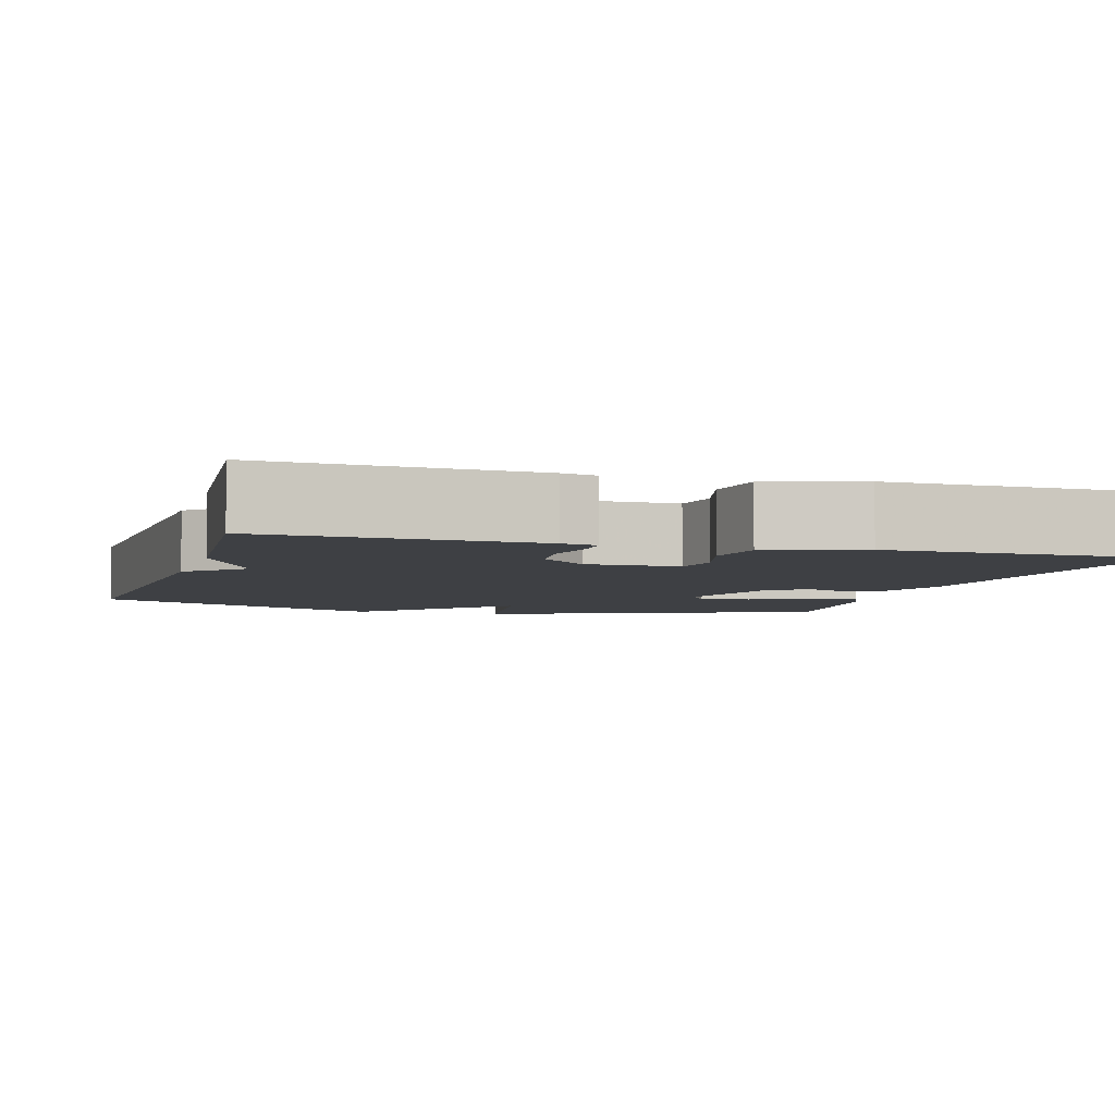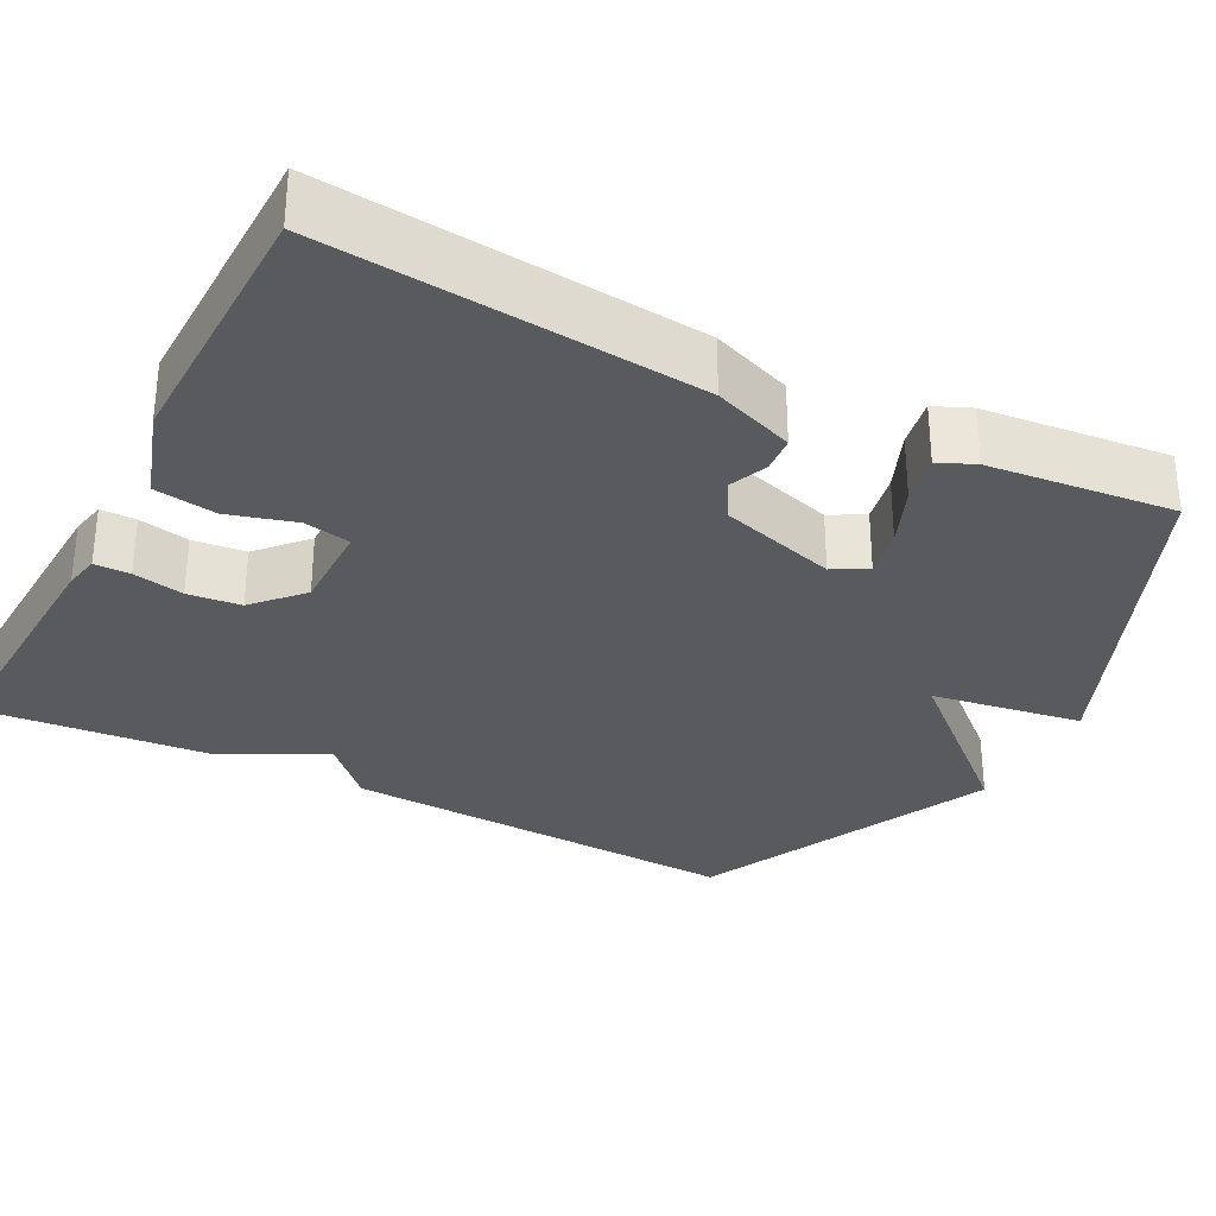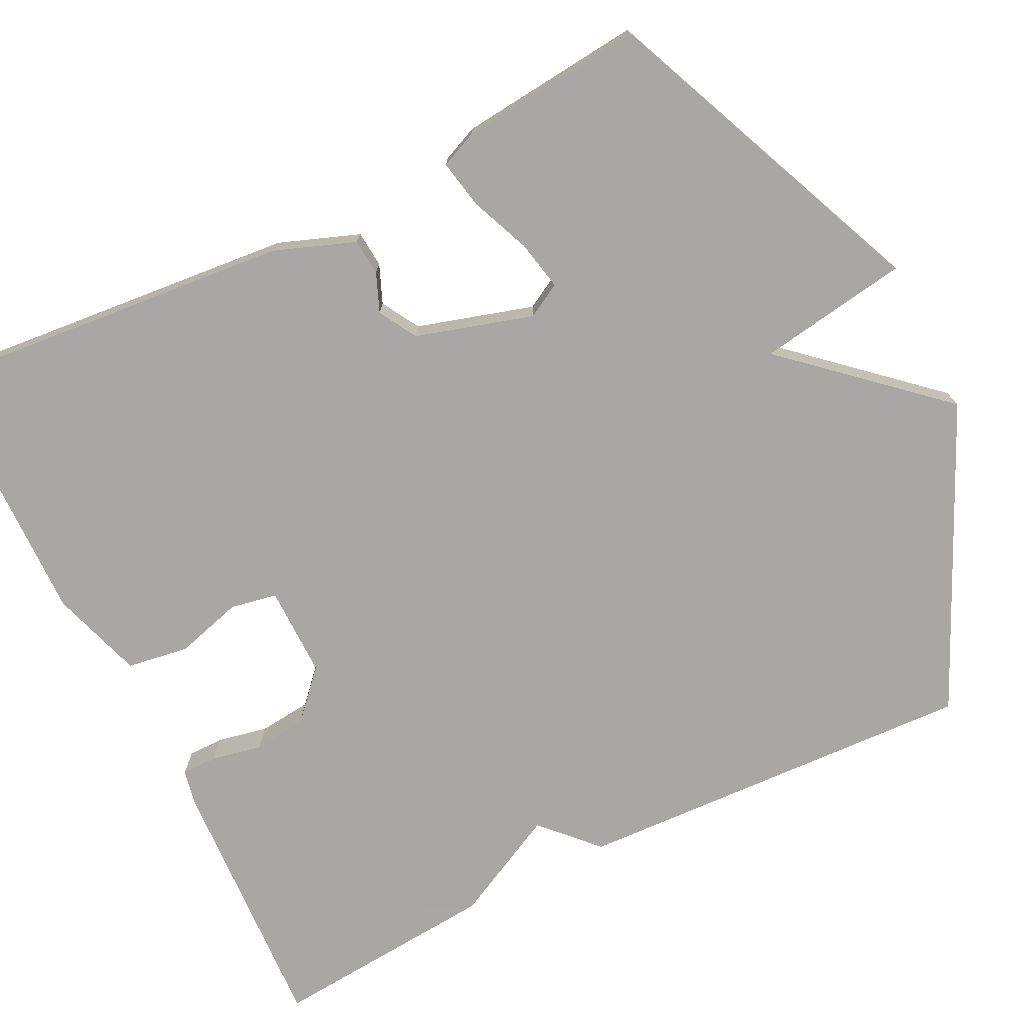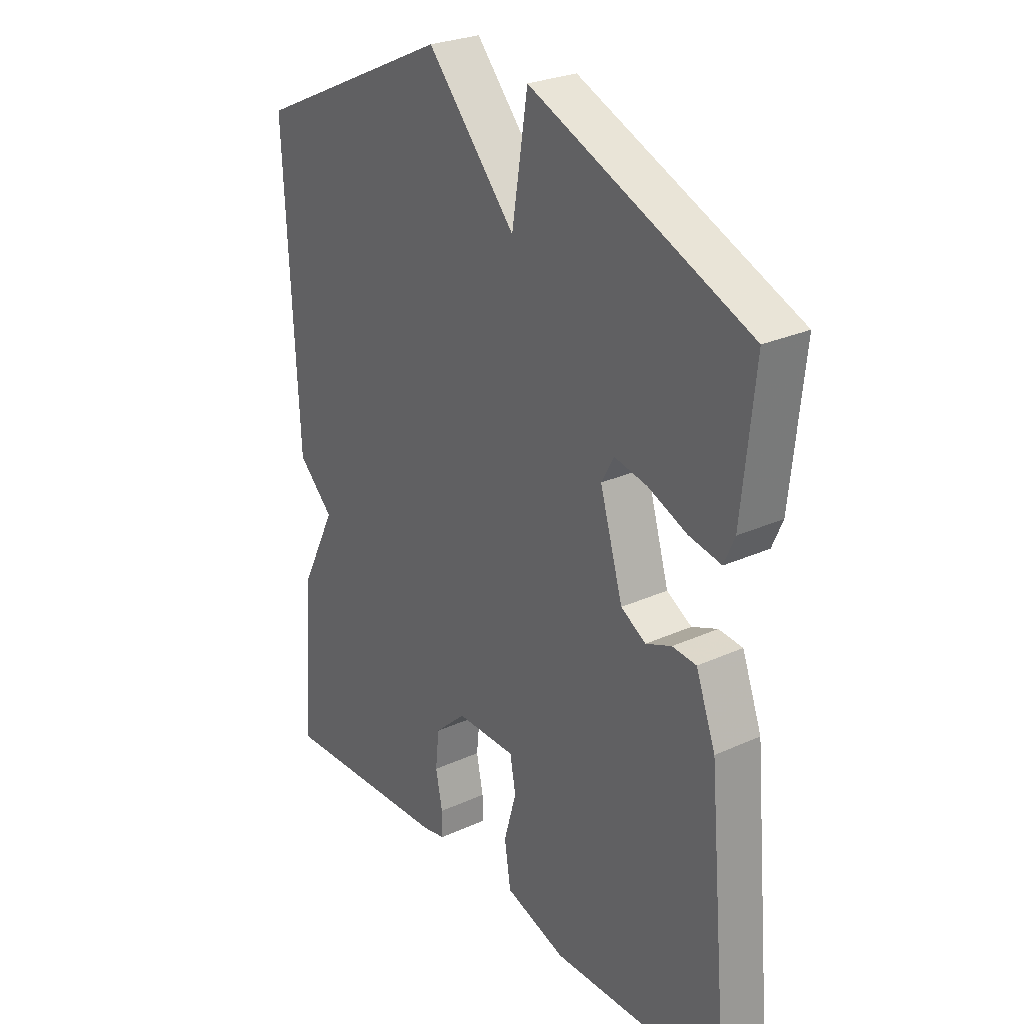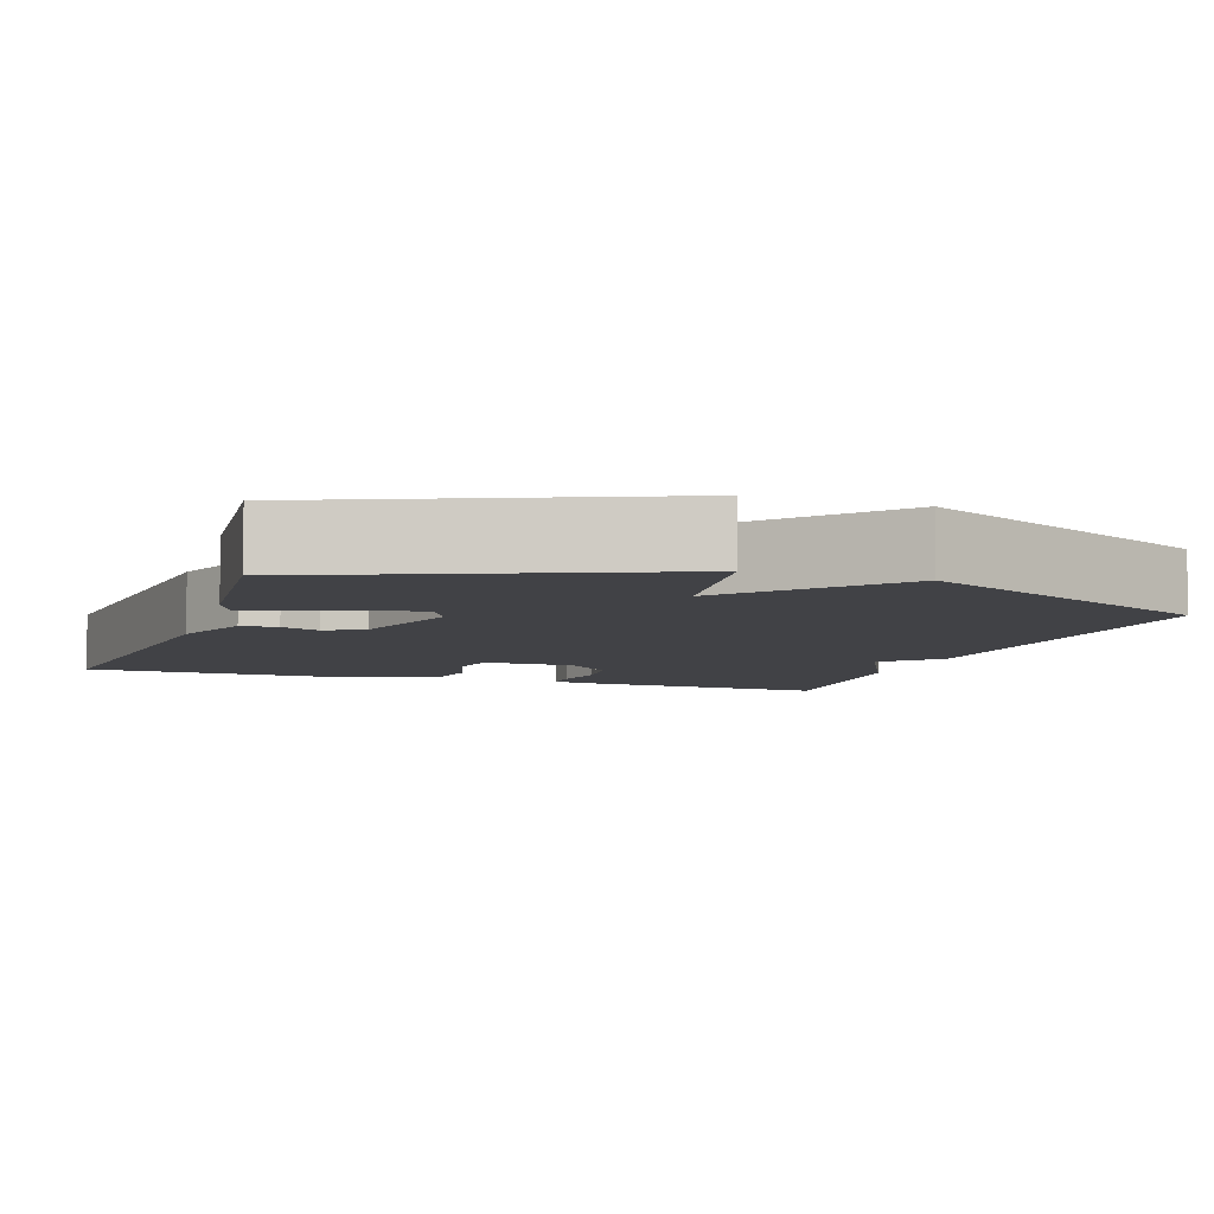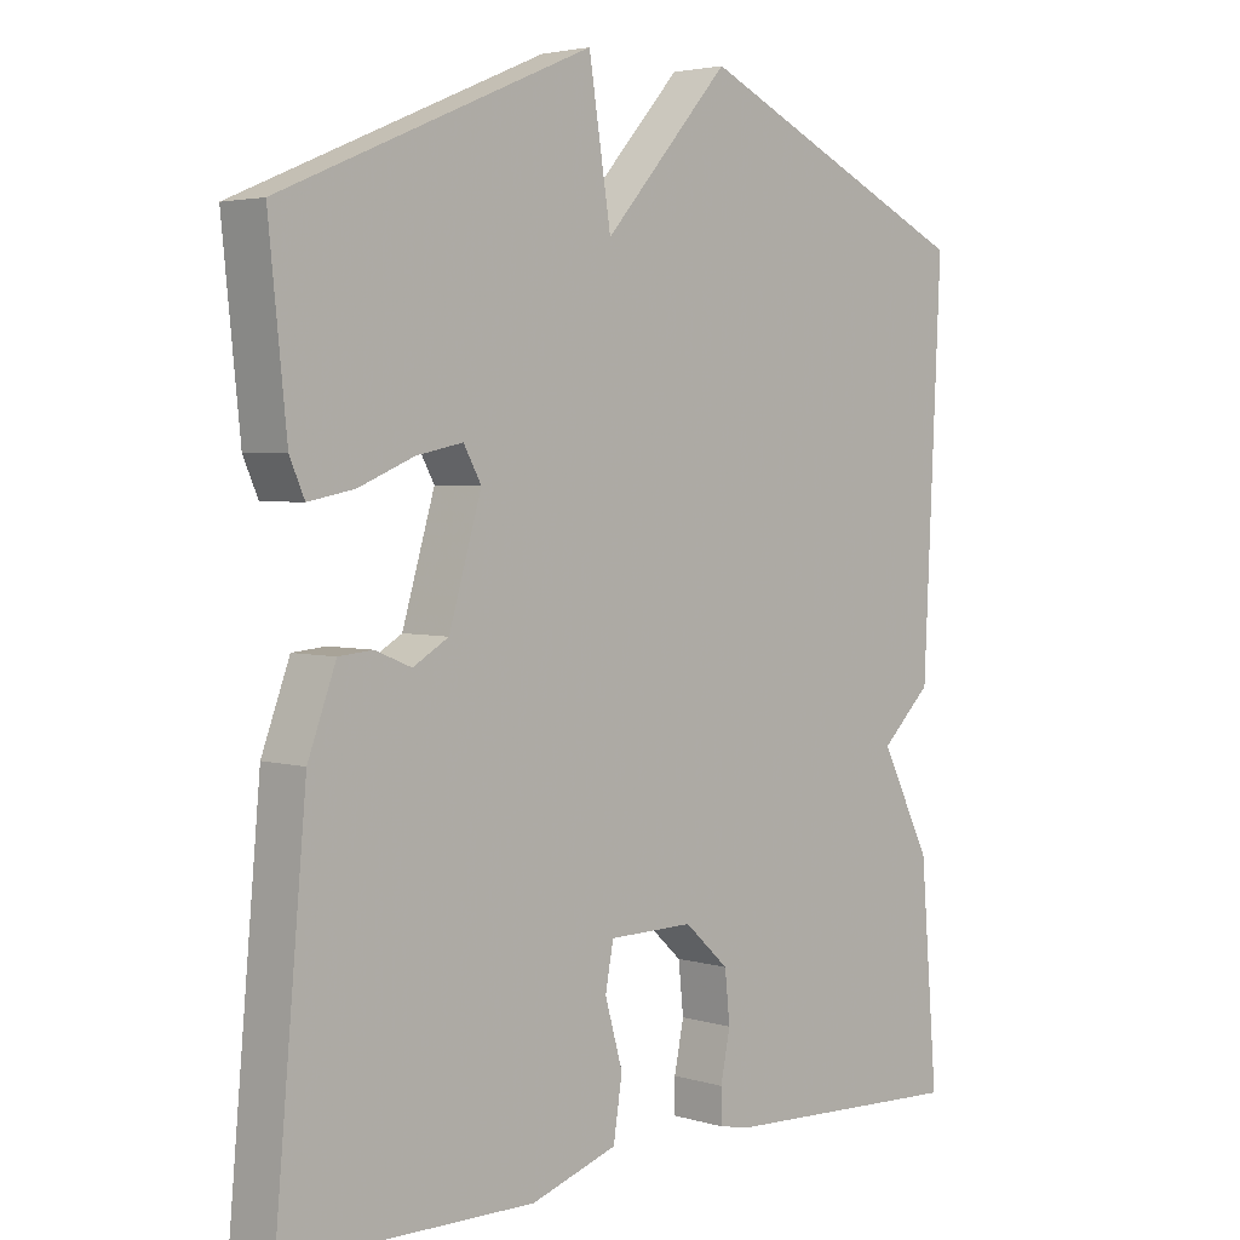
<metadata>
{"format":"obj","ext":"obj","renderer":"f3d","projection":"perspective","resolution":1024,"background":"white","views":[{"elev":-4.7,"azim":163.5,"up":"+Y"},{"elev":-31.1,"azim":-117.5,"up":"+Y"},{"elev":-74.8,"azim":-63.6,"up":"+Y"},{"elev":26.9,"azim":-125.2,"up":"+Z"},{"elev":-6.6,"azim":-19.2,"up":"+Y"},{"elev":3.6,"azim":-45.5,"up":"+Z"}]}
</metadata>
<code>
v -0.5 0.07 0.5
v -0.08 0.07 0.678
v -0.05 0.07 0.487
v 0.12 0.07 0.678
v 0.5 0.07 0.5
v 0.476 0.07 -0.012
v 0.408 0.07 -0.077
v 0.476 0.07 -0.212
v 0.5 0.07 -0.5
v 0.167 0.07 -0.484
v 0.123 0.07 -0.475
v 0.123 0.07 -0.43
v 0.136 0.07 -0.366
v 0.129 0.07 -0.299
v 0.069 0.07 -0.244
v -0.046 0.07 -0.245
v -0.057 0.07 -0.304
v -0.033 0.07 -0.389
v -0.045 0.07 -0.467
v -0.162 0.07 -0.505
v -0.5 0.07 -0.5
v -0.457 0.07 -0.03
v -0.419 0.07 0.072
v -0.373 0.07 0.076
v -0.324 0.07 0.056
v -0.276 0.07 0.084
v -0.232 0.07 0.232
v -0.256 0.07 0.275
v -0.319 0.07 0.262
v -0.394 0.07 0.231
v -0.456 0.07 0.219
v -0.476 0.07 0.265
v -0.5 0 0.5
v -0.08 0 0.678
v -0.05 0 0.487
v 0.12 0 0.678
v 0.5 0 0.5
v 0.476 0 -0.012
v 0.408 0 -0.077
v 0.476 0 -0.212
v 0.5 0 -0.5
v 0.167 0 -0.484
v 0.123 0 -0.475
v 0.123 0 -0.43
v 0.136 0 -0.366
v 0.129 0 -0.299
v 0.069 0 -0.244
v -0.046 0 -0.245
v -0.057 0 -0.304
v -0.033 0 -0.389
v -0.045 0 -0.467
v -0.162 0 -0.505
v -0.5 0 -0.5
v -0.457 0 -0.03
v -0.419 0 0.072
v -0.373 0 0.076
v -0.324 0 0.056
v -0.276 0 0.084
v -0.232 0 0.232
v -0.256 0 0.275
v -0.319 0 0.262
v -0.394 0 0.231
v -0.456 0 0.219
v -0.476 0 0.265
f 1 2 3
f 32 1 3
f 31 32 3
f 30 31 3
f 29 30 3
f 28 29 3
f 27 28 3
f 5 6 7
f 4 5 7
f 3 4 7
f 27 3 7
f 26 27 7
f 7 8 9
f 26 7 9
f 25 26 9
f 23 24 25
f 22 23 25
f 21 22 25
f 20 21 25
f 19 20 25
f 18 19 25
f 17 18 25
f 16 17 25
f 15 16 25
f 15 25 9
f 14 15 9
f 13 14 9 10
f 10 11 12 13
f 35 34 33
f 35 33 64
f 35 64 63
f 35 63 62
f 35 62 61
f 35 61 60
f 35 60 59
f 39 38 37
f 39 37 36
f 39 36 35
f 39 35 59
f 39 59 58
f 41 40 39
f 41 39 58
f 41 58 57
f 57 56 55
f 57 55 54
f 57 54 53
f 57 53 52
f 57 52 51
f 57 51 50
f 57 50 49
f 57 49 48
f 57 48 47
f 41 57 47
f 41 47 46
f 42 41 46 45
f 45 44 43 42
f 1 33 34 2
f 2 34 35 3
f 3 35 36 4
f 4 36 37 5
f 5 37 38 6
f 6 38 39 7
f 7 39 40 8
f 8 40 41 9
f 9 41 42 10
f 10 42 43 11
f 11 43 44 12
f 12 44 45 13
f 13 45 46 14
f 14 46 47 15
f 15 47 48 16
f 16 48 49 17
f 17 49 50 18
f 18 50 51 19
f 19 51 52 20
f 20 52 53 21
f 21 53 54 22
f 22 54 55 23
f 23 55 56 24
f 24 56 57 25
f 25 57 58 26
f 26 58 59 27
f 27 59 60 28
f 28 60 61 29
f 29 61 62 30
f 30 62 63 31
f 31 63 64 32
f 32 64 33 1

</code>
